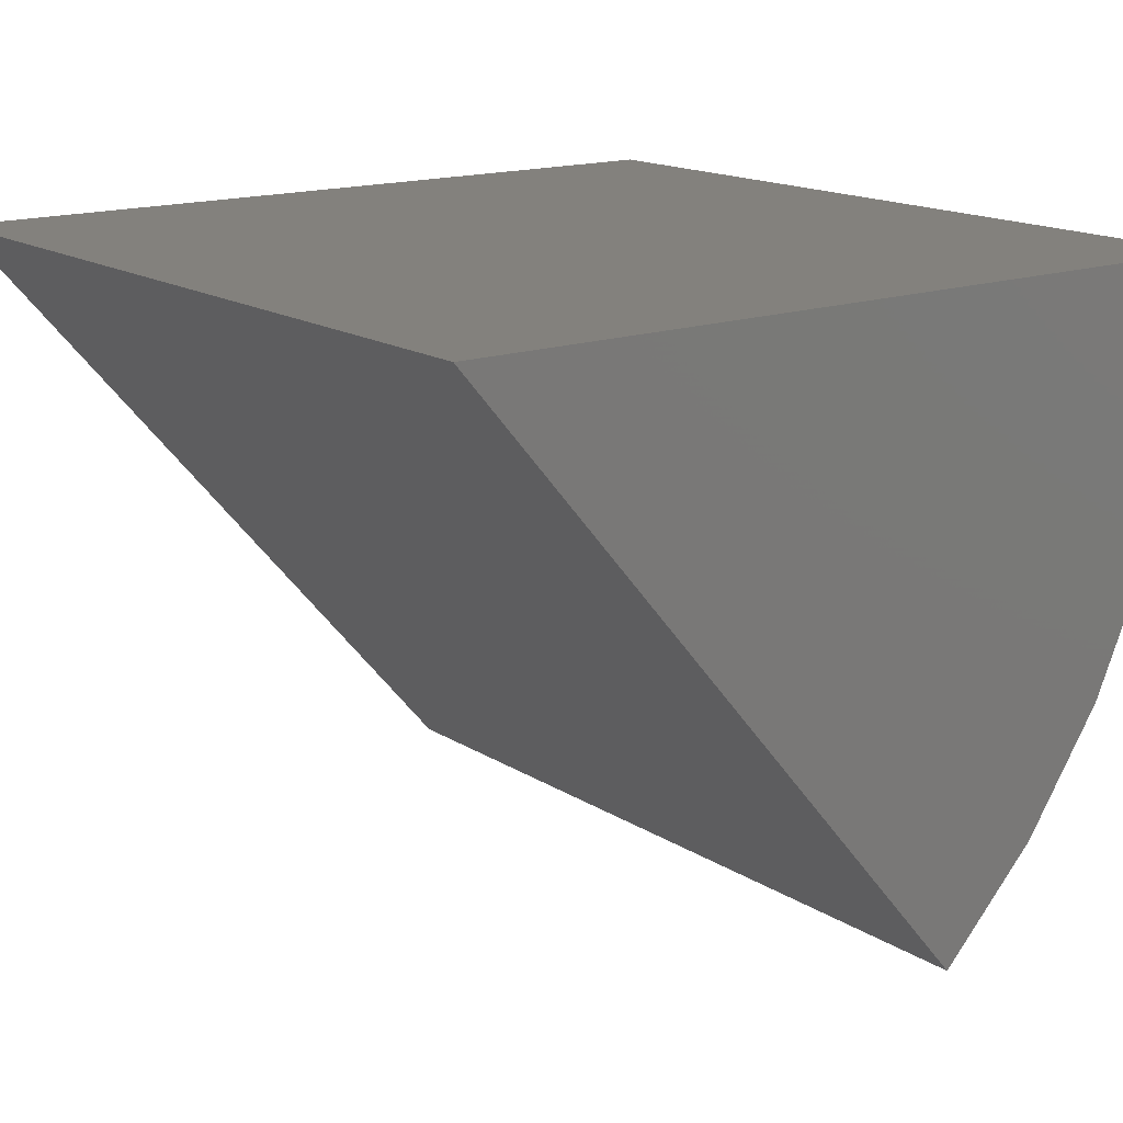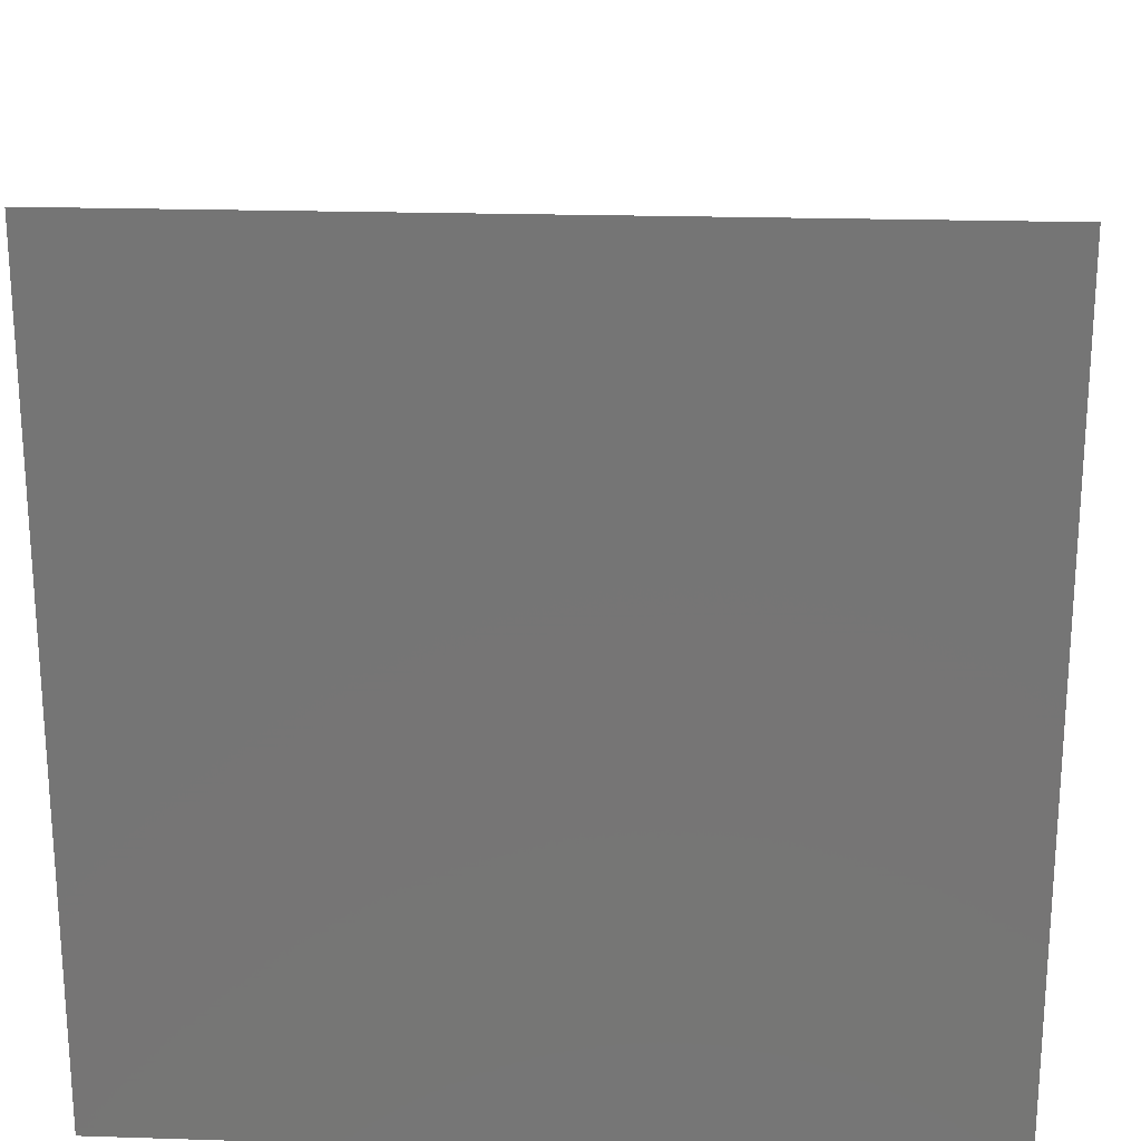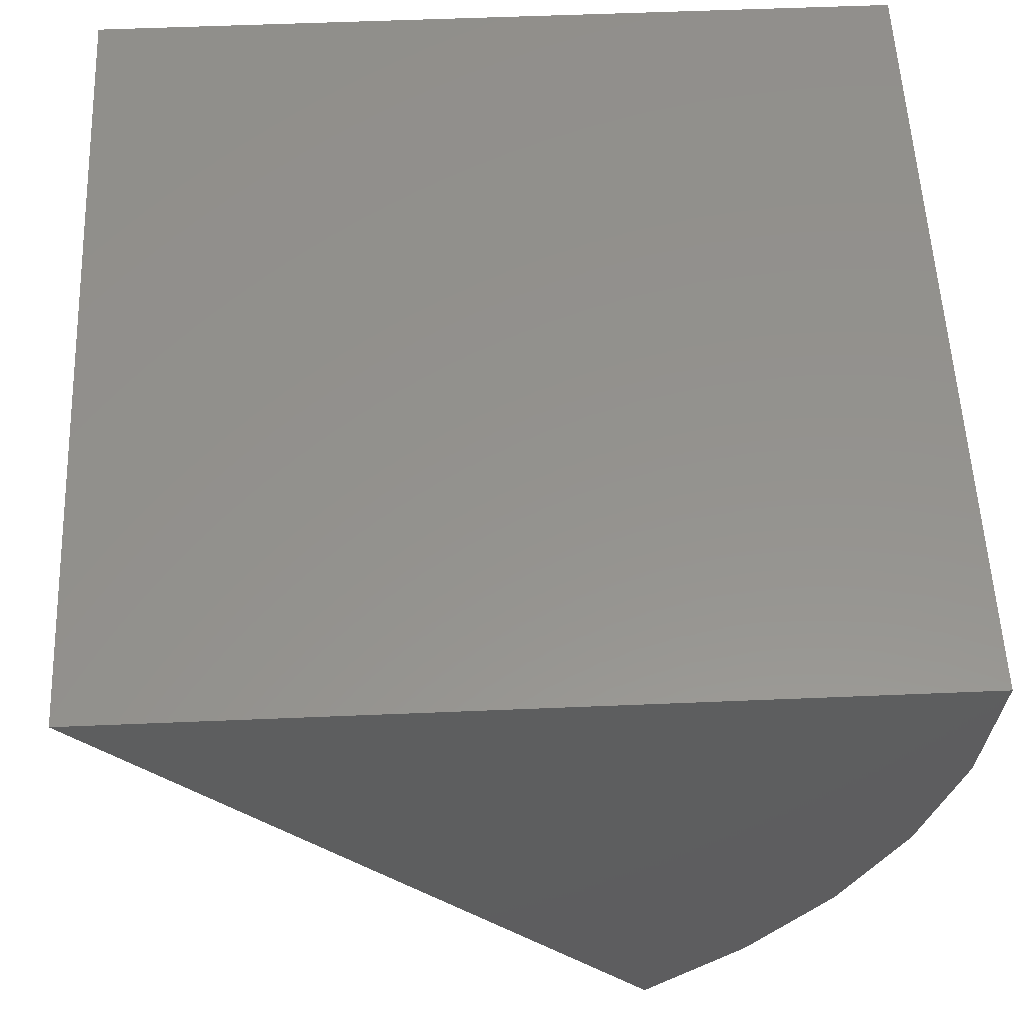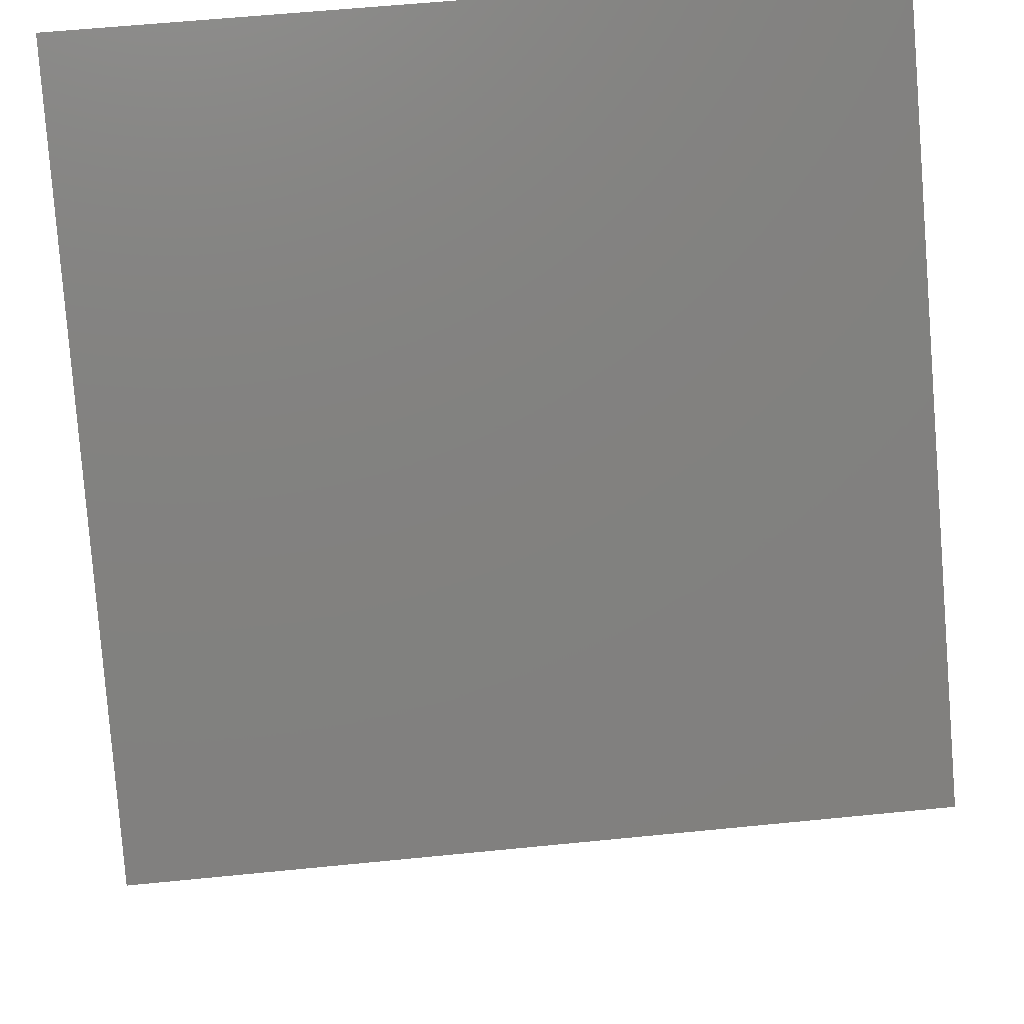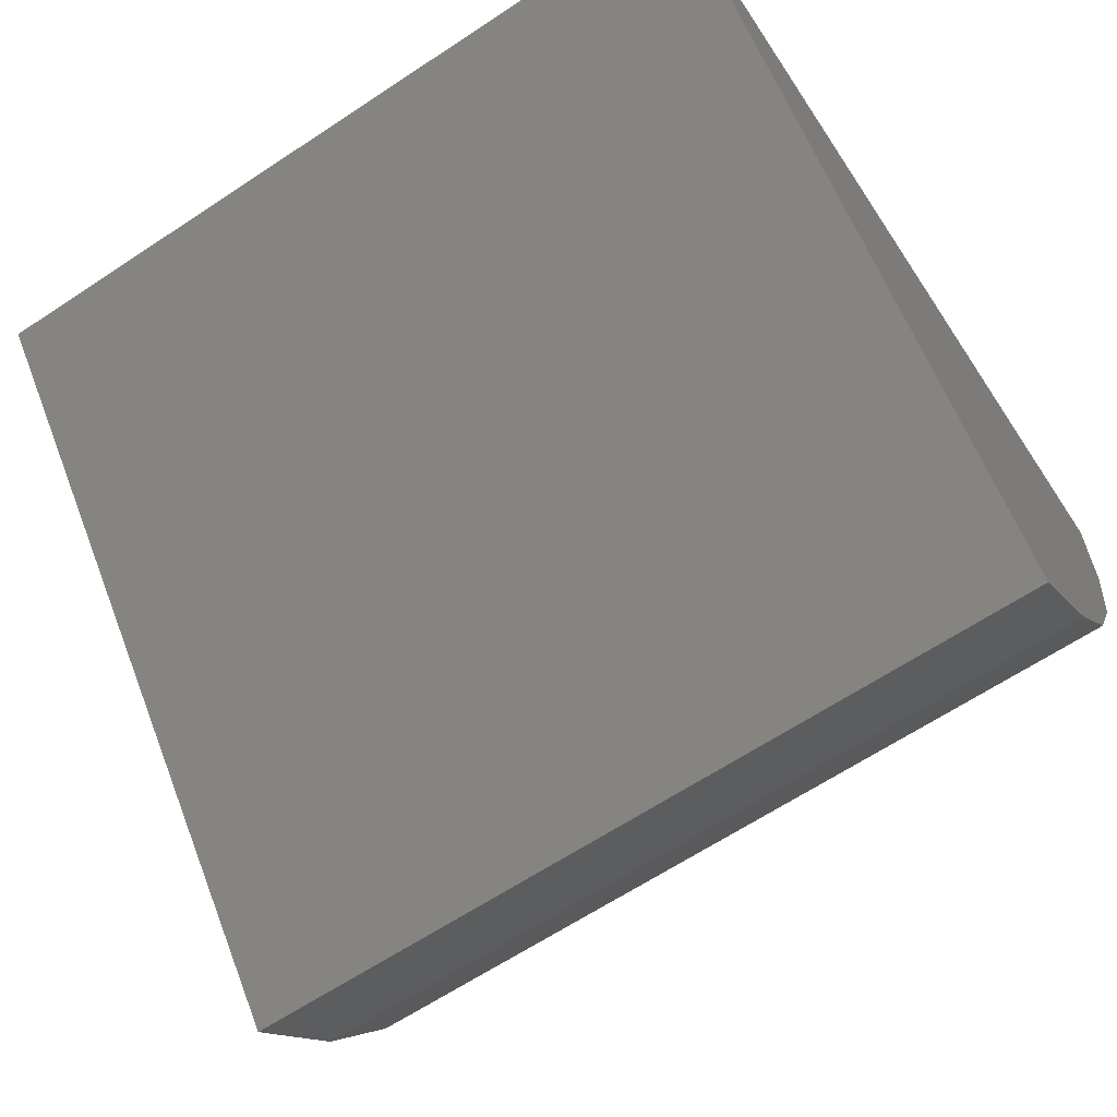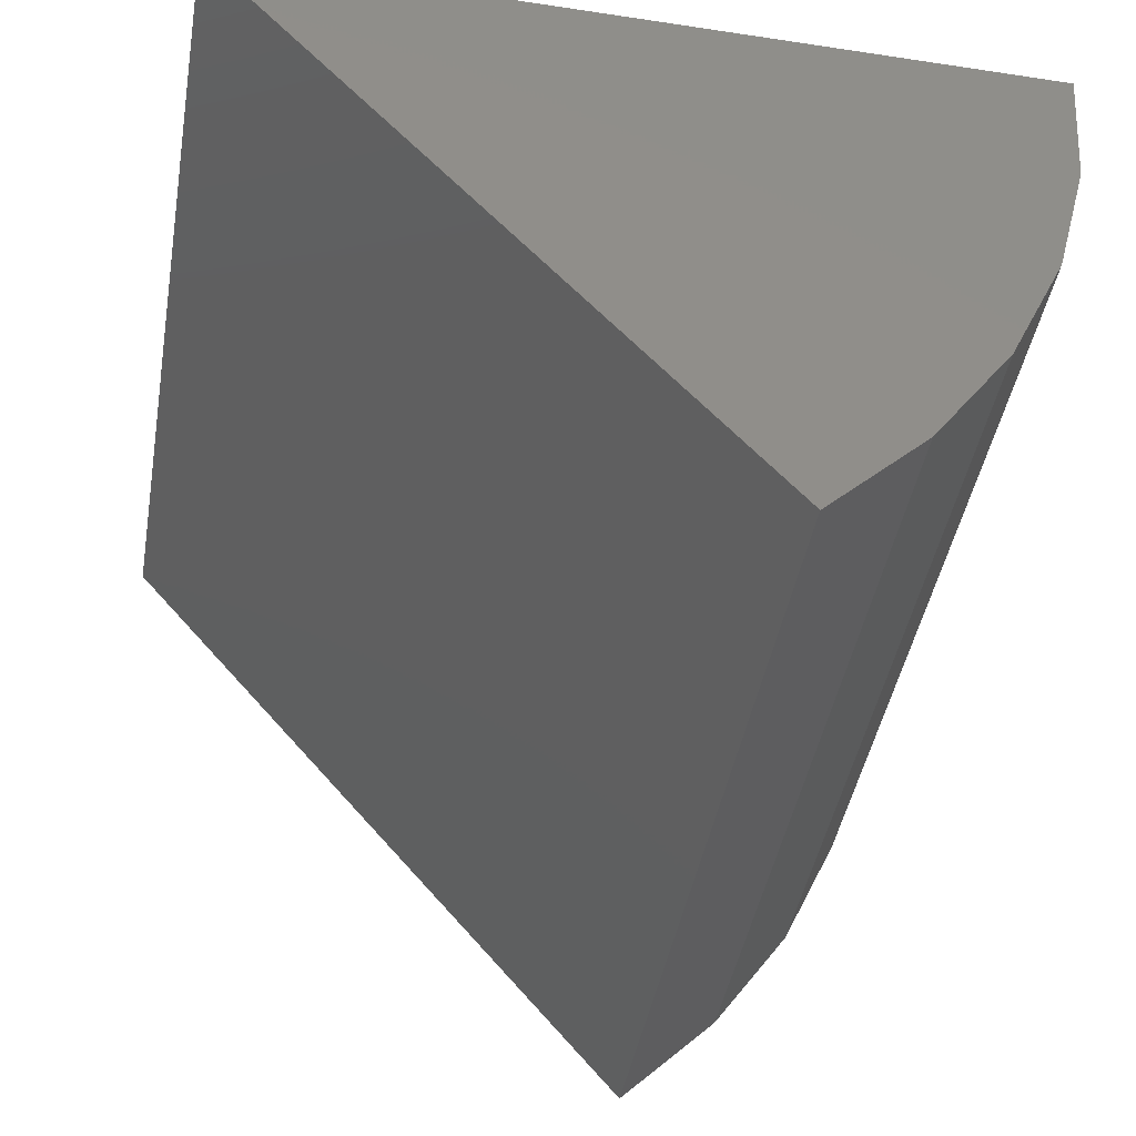
<metadata>
{"format":"stl","ext":"stl","renderer":"f3d","projection":"perspective","resolution":1024,"background":"white","views":[{"elev":15.8,"azim":52.7,"up":"+Y"},{"elev":21.7,"azim":-176.8,"up":"+Z"},{"elev":56.2,"azim":87.5,"up":"+Y"},{"elev":58.4,"azim":-5.9,"up":"+Z"},{"elev":-64.9,"azim":33.6,"up":"+Y"},{"elev":-44.3,"azim":80.0,"up":"+Y"}]}
</metadata>
<code>
# stl→obj: 14 verts, 24 faces
v 0 -0.05933 0.0273
v 0.07812 -0.05933 0.0273
v 4.784e-18 0 0.07812
v 0.07812 0 0.07812
v 0 0 0
v 0.07812 0 -4.784e-18
v 0 -0.01341 0.001159
v 0 -0.02642 0.004602
v 0 -0.03864 0.01023
v 0 -0.04972 0.01787
v 0.07812 -0.04972 0.01787
v 0.07812 -0.03864 0.01023
v 0.07812 -0.02642 0.004602
v 0.07812 -0.01341 0.001159
f 1 2 3
f 3 2 4
f 5 3 6
f 6 3 4
f 3 5 7
f 3 7 8
f 3 8 9
f 3 9 10
f 3 10 1
f 4 2 11
f 4 11 12
f 4 12 13
f 4 13 14
f 4 14 6
f 2 1 11
f 11 1 10
f 11 10 12
f 12 10 9
f 12 9 13
f 13 9 8
f 13 8 14
f 14 8 7
f 14 7 6
f 6 7 5

</code>
